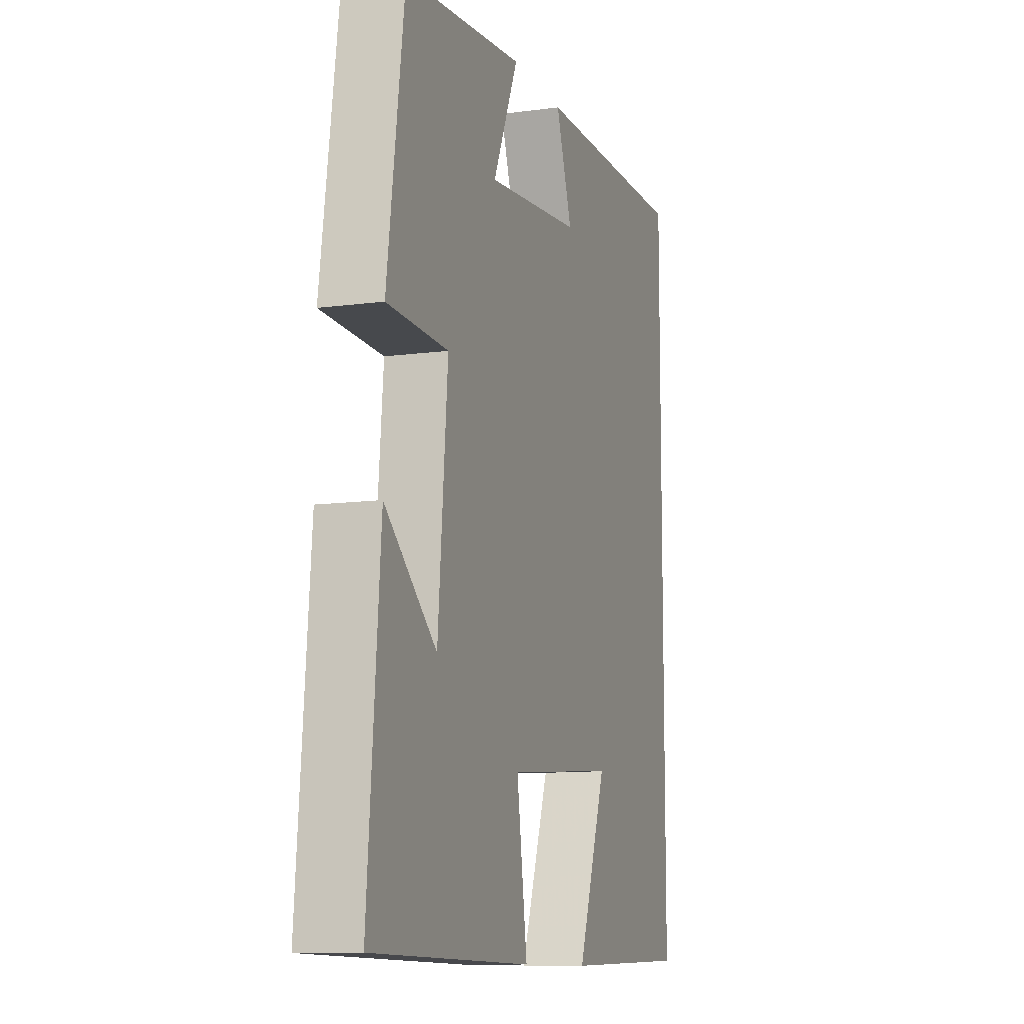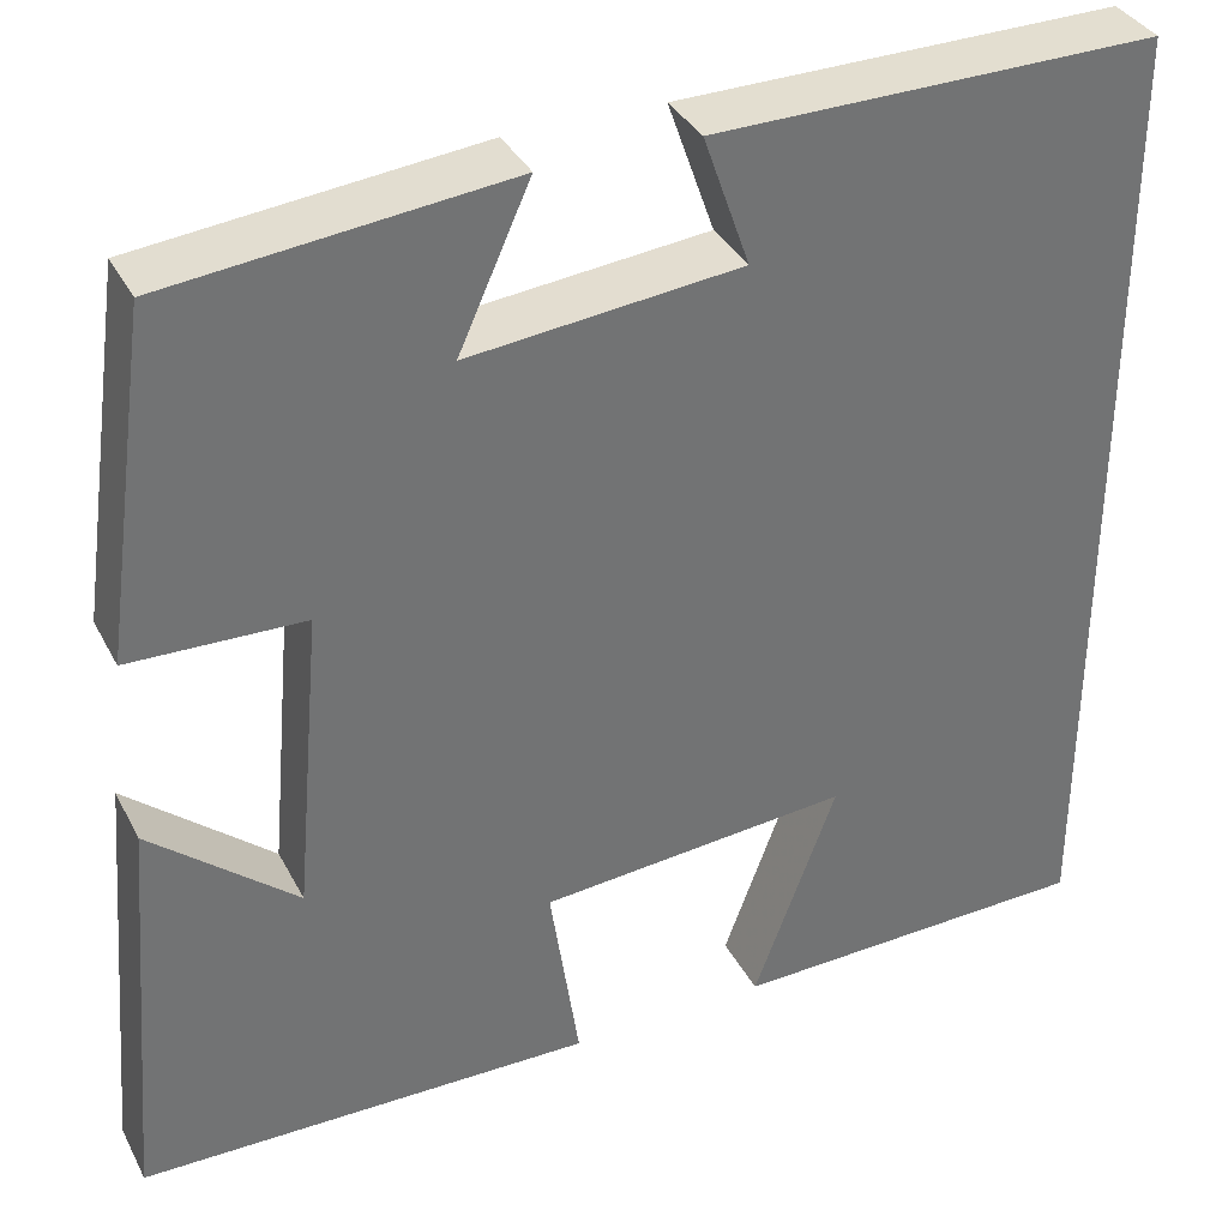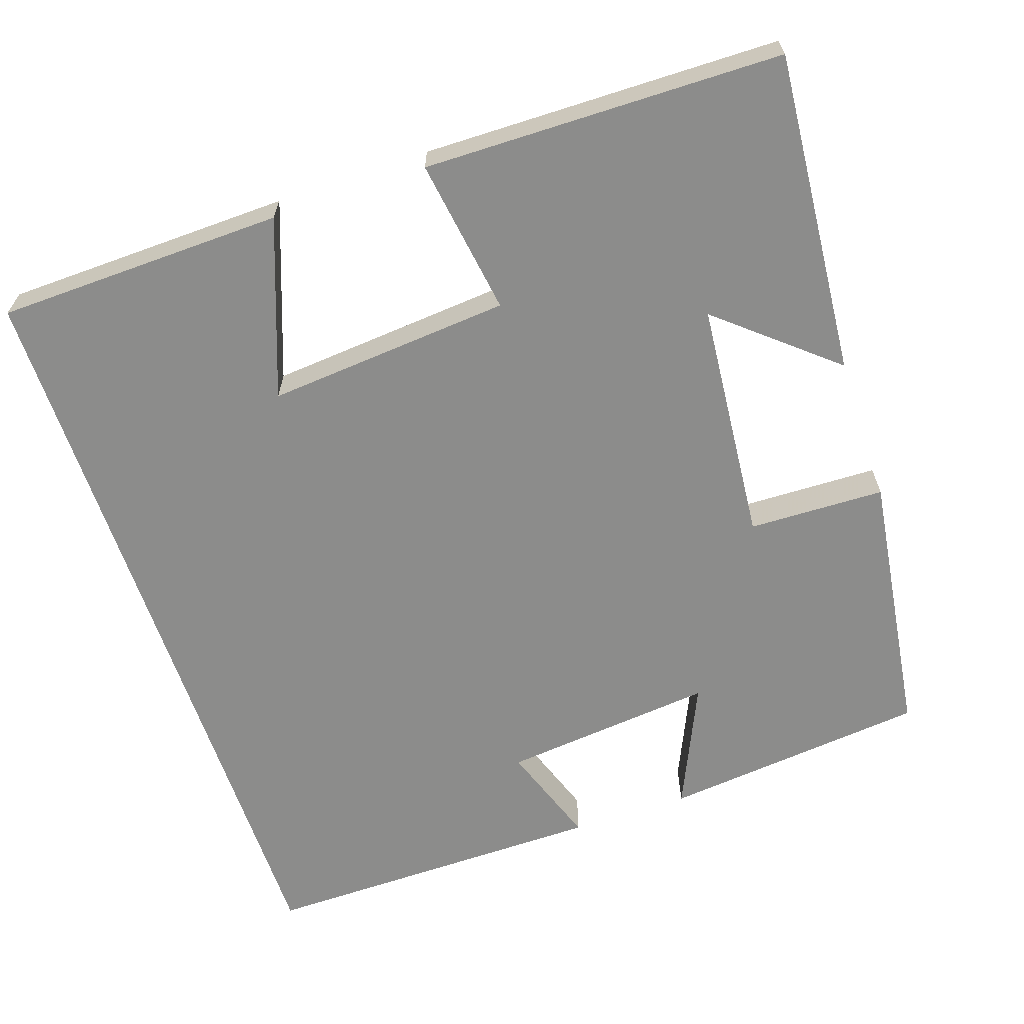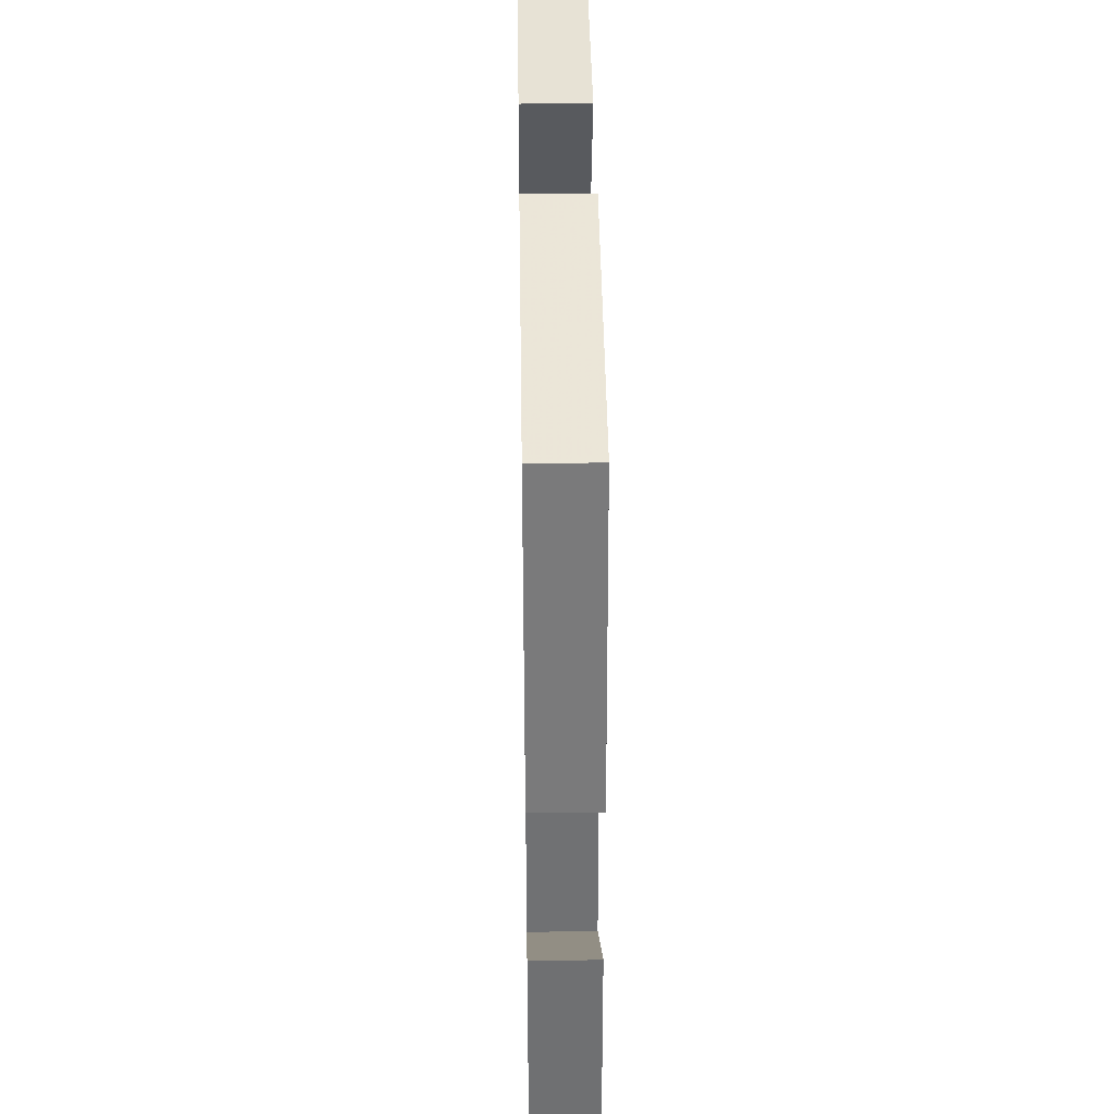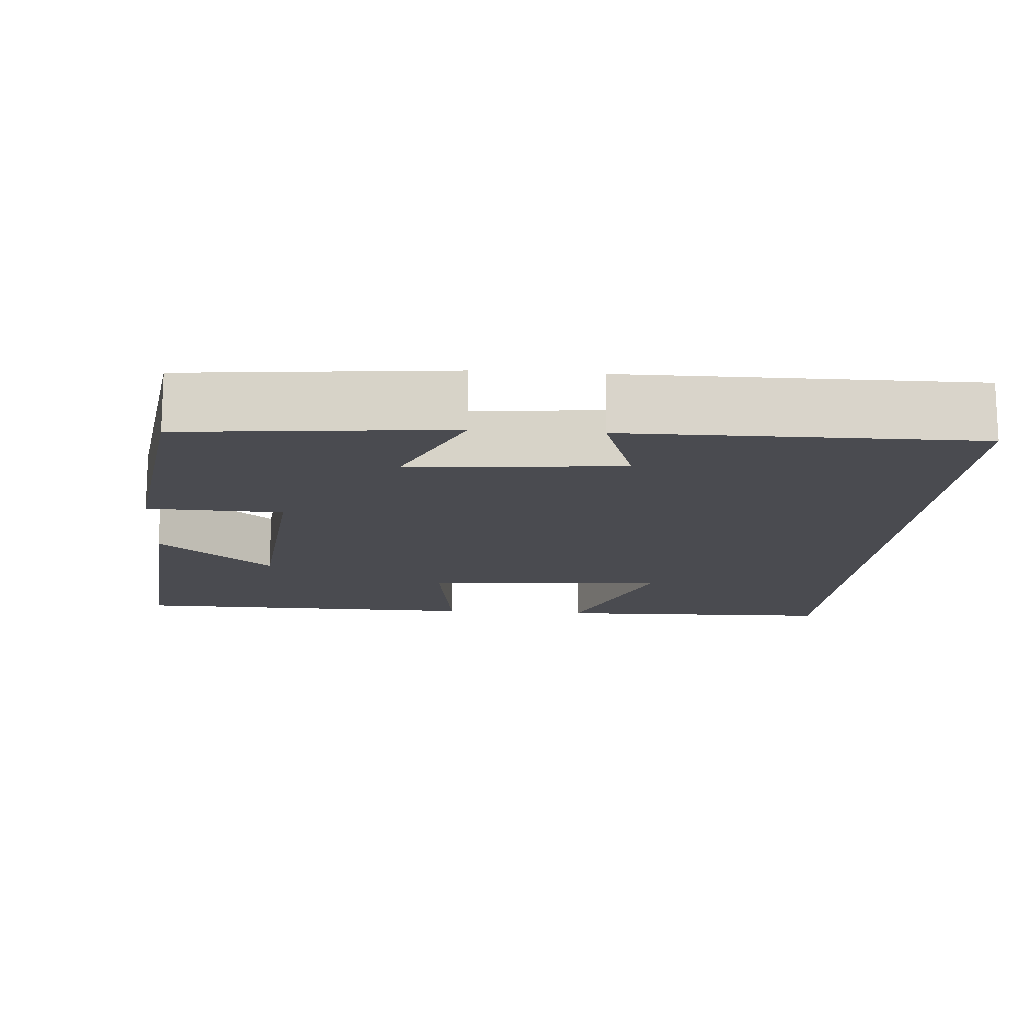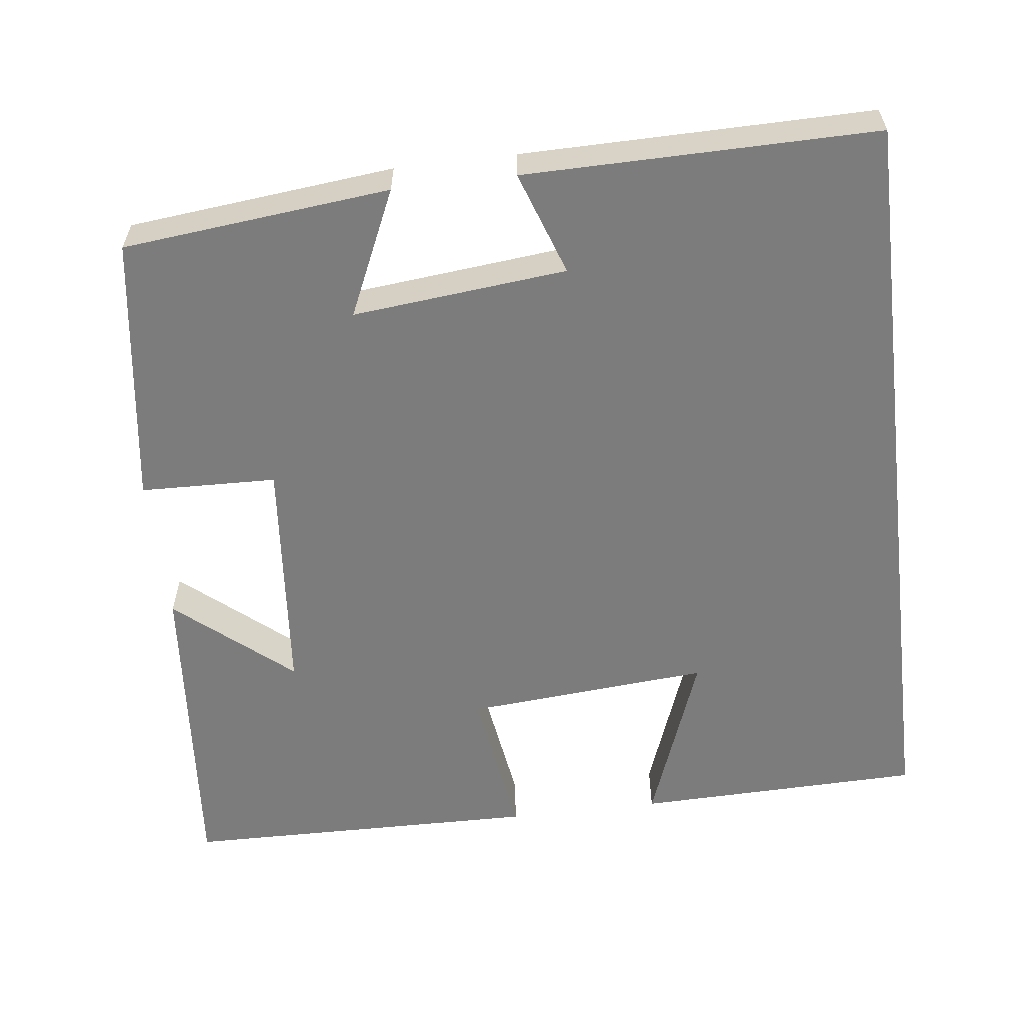
<metadata>
{"format":"obj","ext":"obj","renderer":"f3d","projection":"perspective","resolution":1024,"background":"white","views":[{"elev":-10.8,"azim":-71.4,"up":"+Z"},{"elev":35.8,"azim":-24.7,"up":"+Z"},{"elev":-64.1,"azim":-161.3,"up":"+Y"},{"elev":40.0,"azim":-90.9,"up":"+Z"},{"elev":-14.5,"azim":-4.6,"up":"+Y"},{"elev":-58.8,"azim":6.9,"up":"+Y"}]}
</metadata>
<code>
v -0.535 0.07 -0.493
v -0.5 0.07 -0.076
v -0.352 0.07 -0.201
v -0.324 0.07 0.111
v -0.5 0.07 0.116
v -0.451 0.07 0.464
v -0.107 0.07 0.5
v -0.18 0.07 0.338
v 0.096 0.07 0.366
v 0.049 0.07 0.5
v 0.5 0.07 0.504
v 0.5 0.07 -0.491
v 0.129 0.07 -0.5
v 0.213 0.07 -0.272
v -0.103 0.07 -0.298
v -0.073 0.07 -0.5
v -0.535 0 -0.493
v -0.5 0 -0.076
v -0.352 0 -0.201
v -0.324 0 0.111
v -0.5 0 0.116
v -0.451 0 0.464
v -0.107 0 0.5
v -0.18 0 0.338
v 0.096 0 0.366
v 0.049 0 0.5
v 0.5 0 0.504
v 0.5 0 -0.491
v 0.129 0 -0.5
v 0.213 0 -0.272
v -0.103 0 -0.298
v -0.073 0 -0.5
f 15 16 1
f 11 12 13 14
f 11 14 15
f 9 10 11
f 9 11 15 1
f 5 6 7 8
f 4 5 8 9
f 3 4 9
f 1 2 3
f 1 3 9
f 17 32 31
f 30 29 28 27
f 31 30 27
f 27 26 25
f 17 31 27 25
f 24 23 22 21
f 25 24 21 20
f 25 20 19
f 19 18 17
f 25 19 17
f 1 17 18 2
f 2 18 19 3
f 3 19 20 4
f 4 20 21 5
f 5 21 22 6
f 6 22 23 7
f 7 23 24 8
f 8 24 25 9
f 9 25 26 10
f 10 26 27 11
f 11 27 28 12
f 12 28 29 13
f 13 29 30 14
f 14 30 31 15
f 15 31 32 16
f 16 32 17 1

</code>
